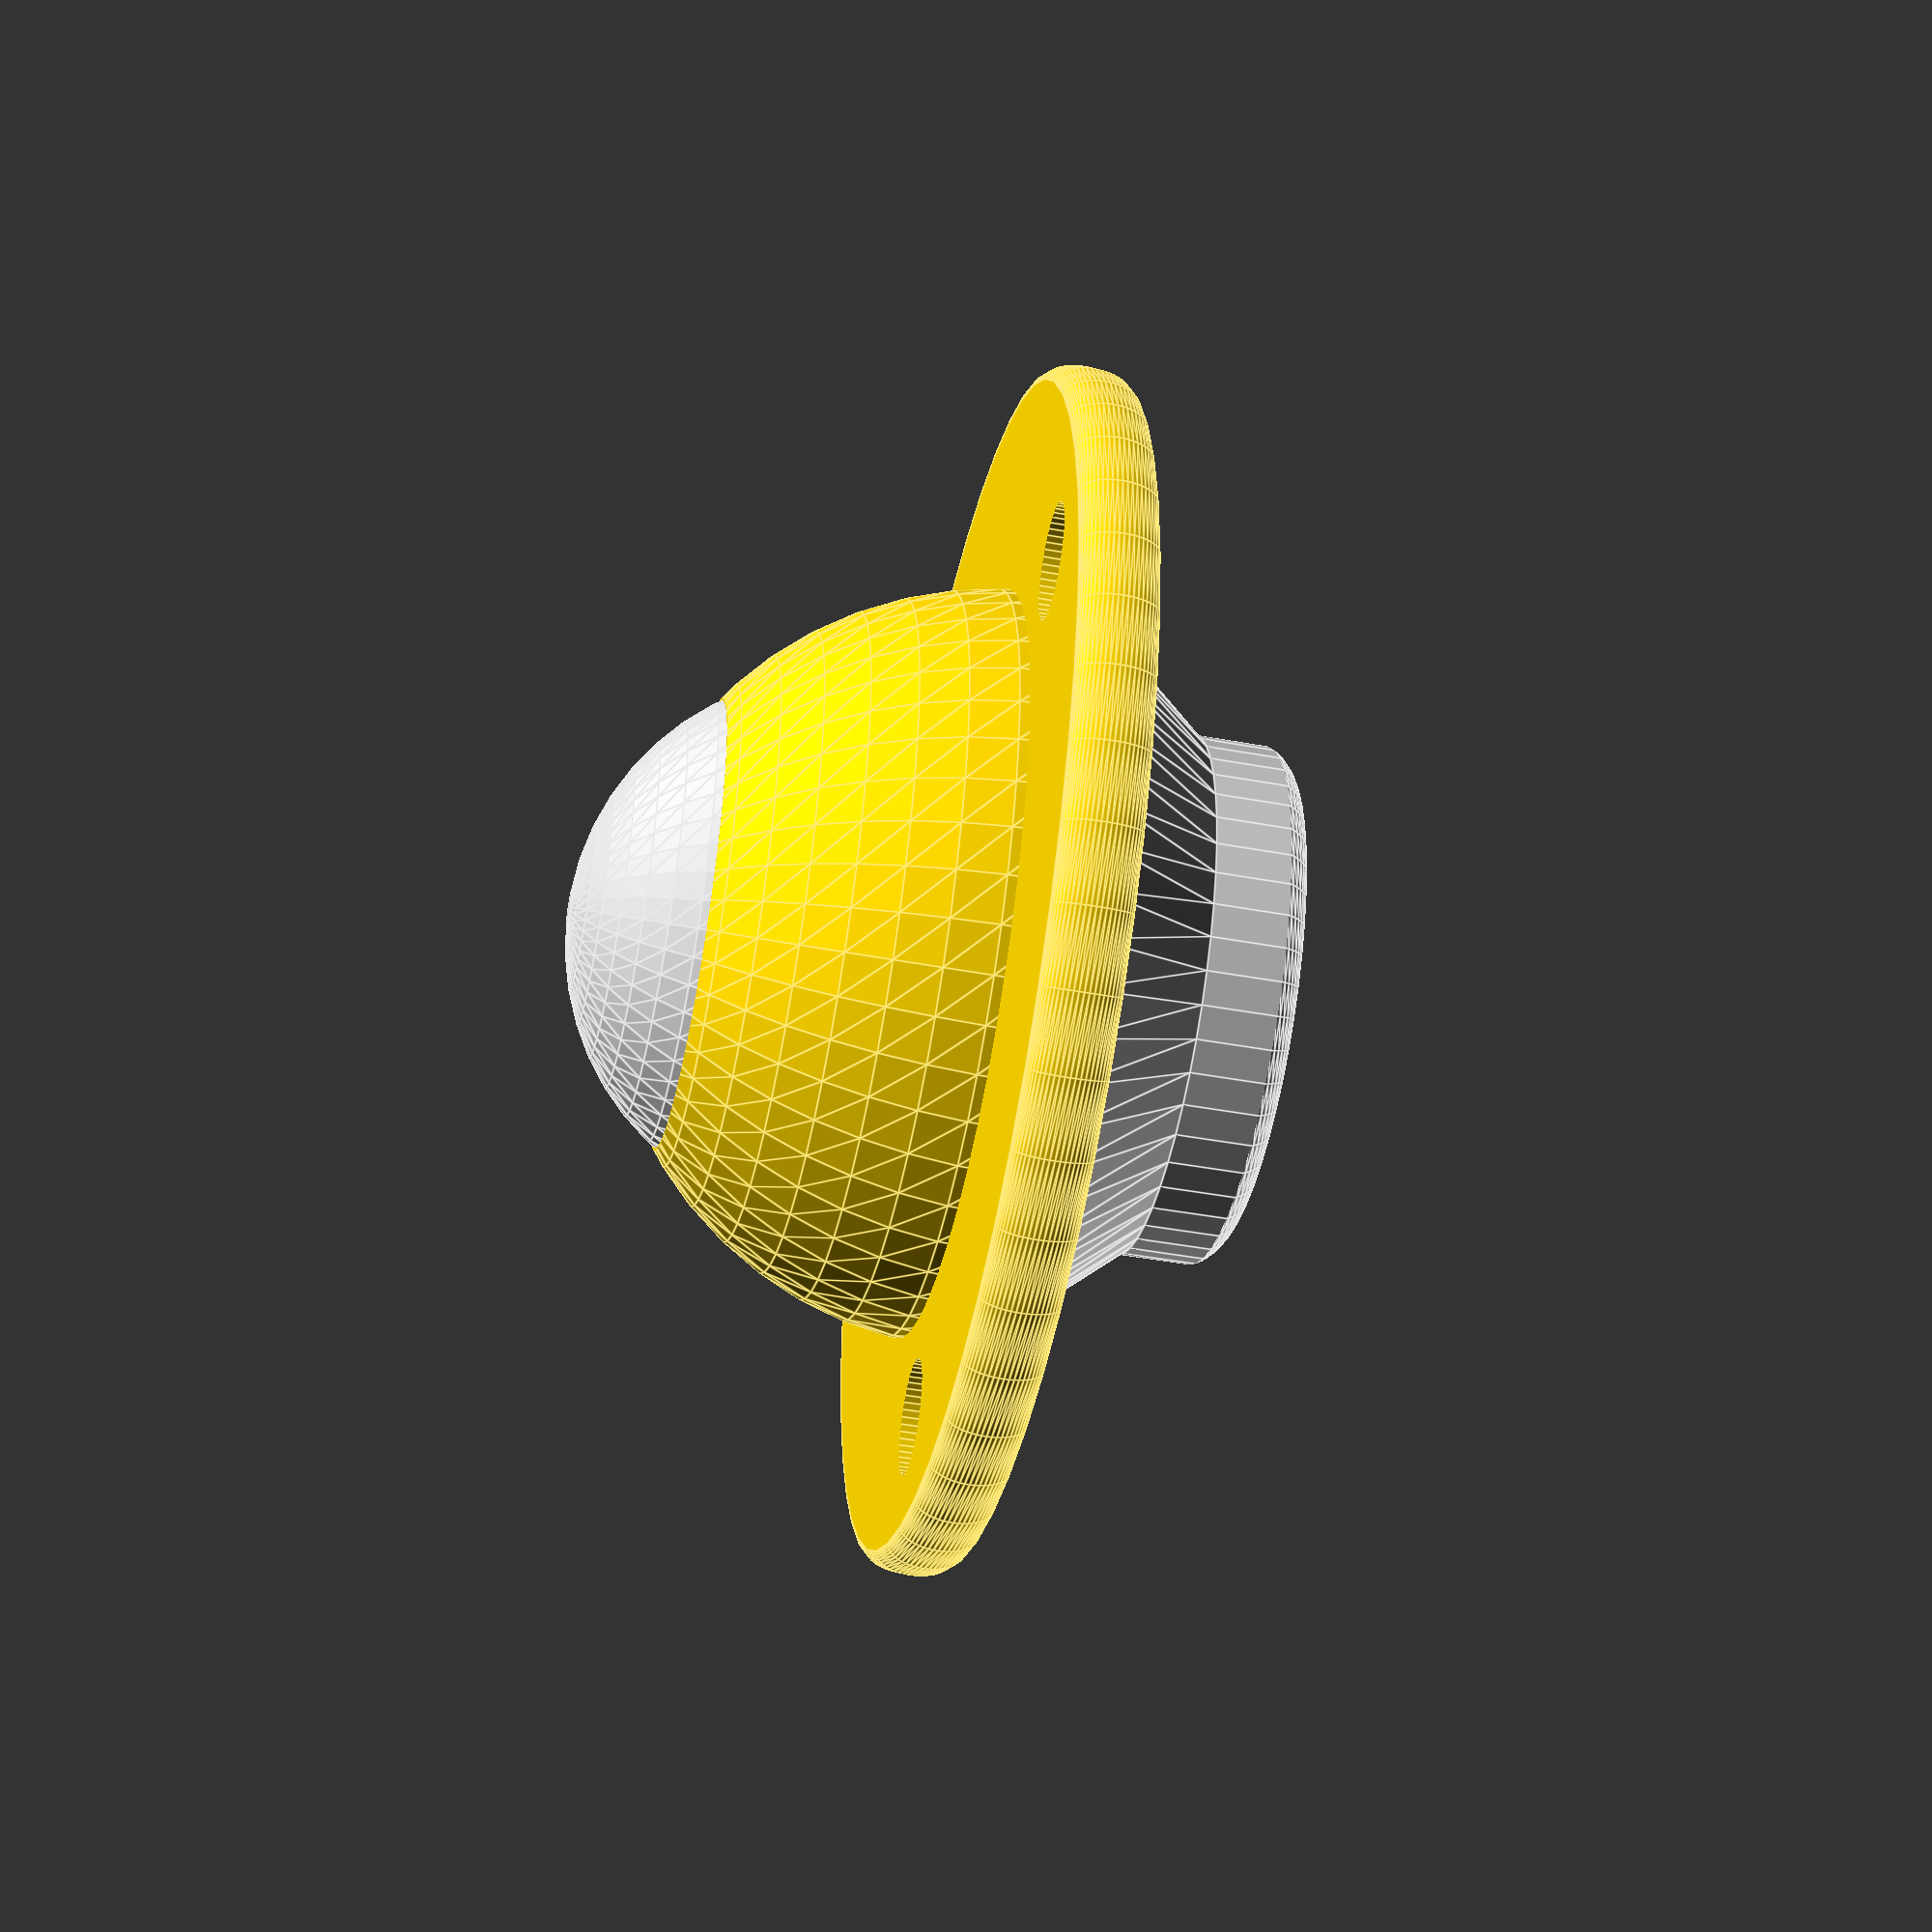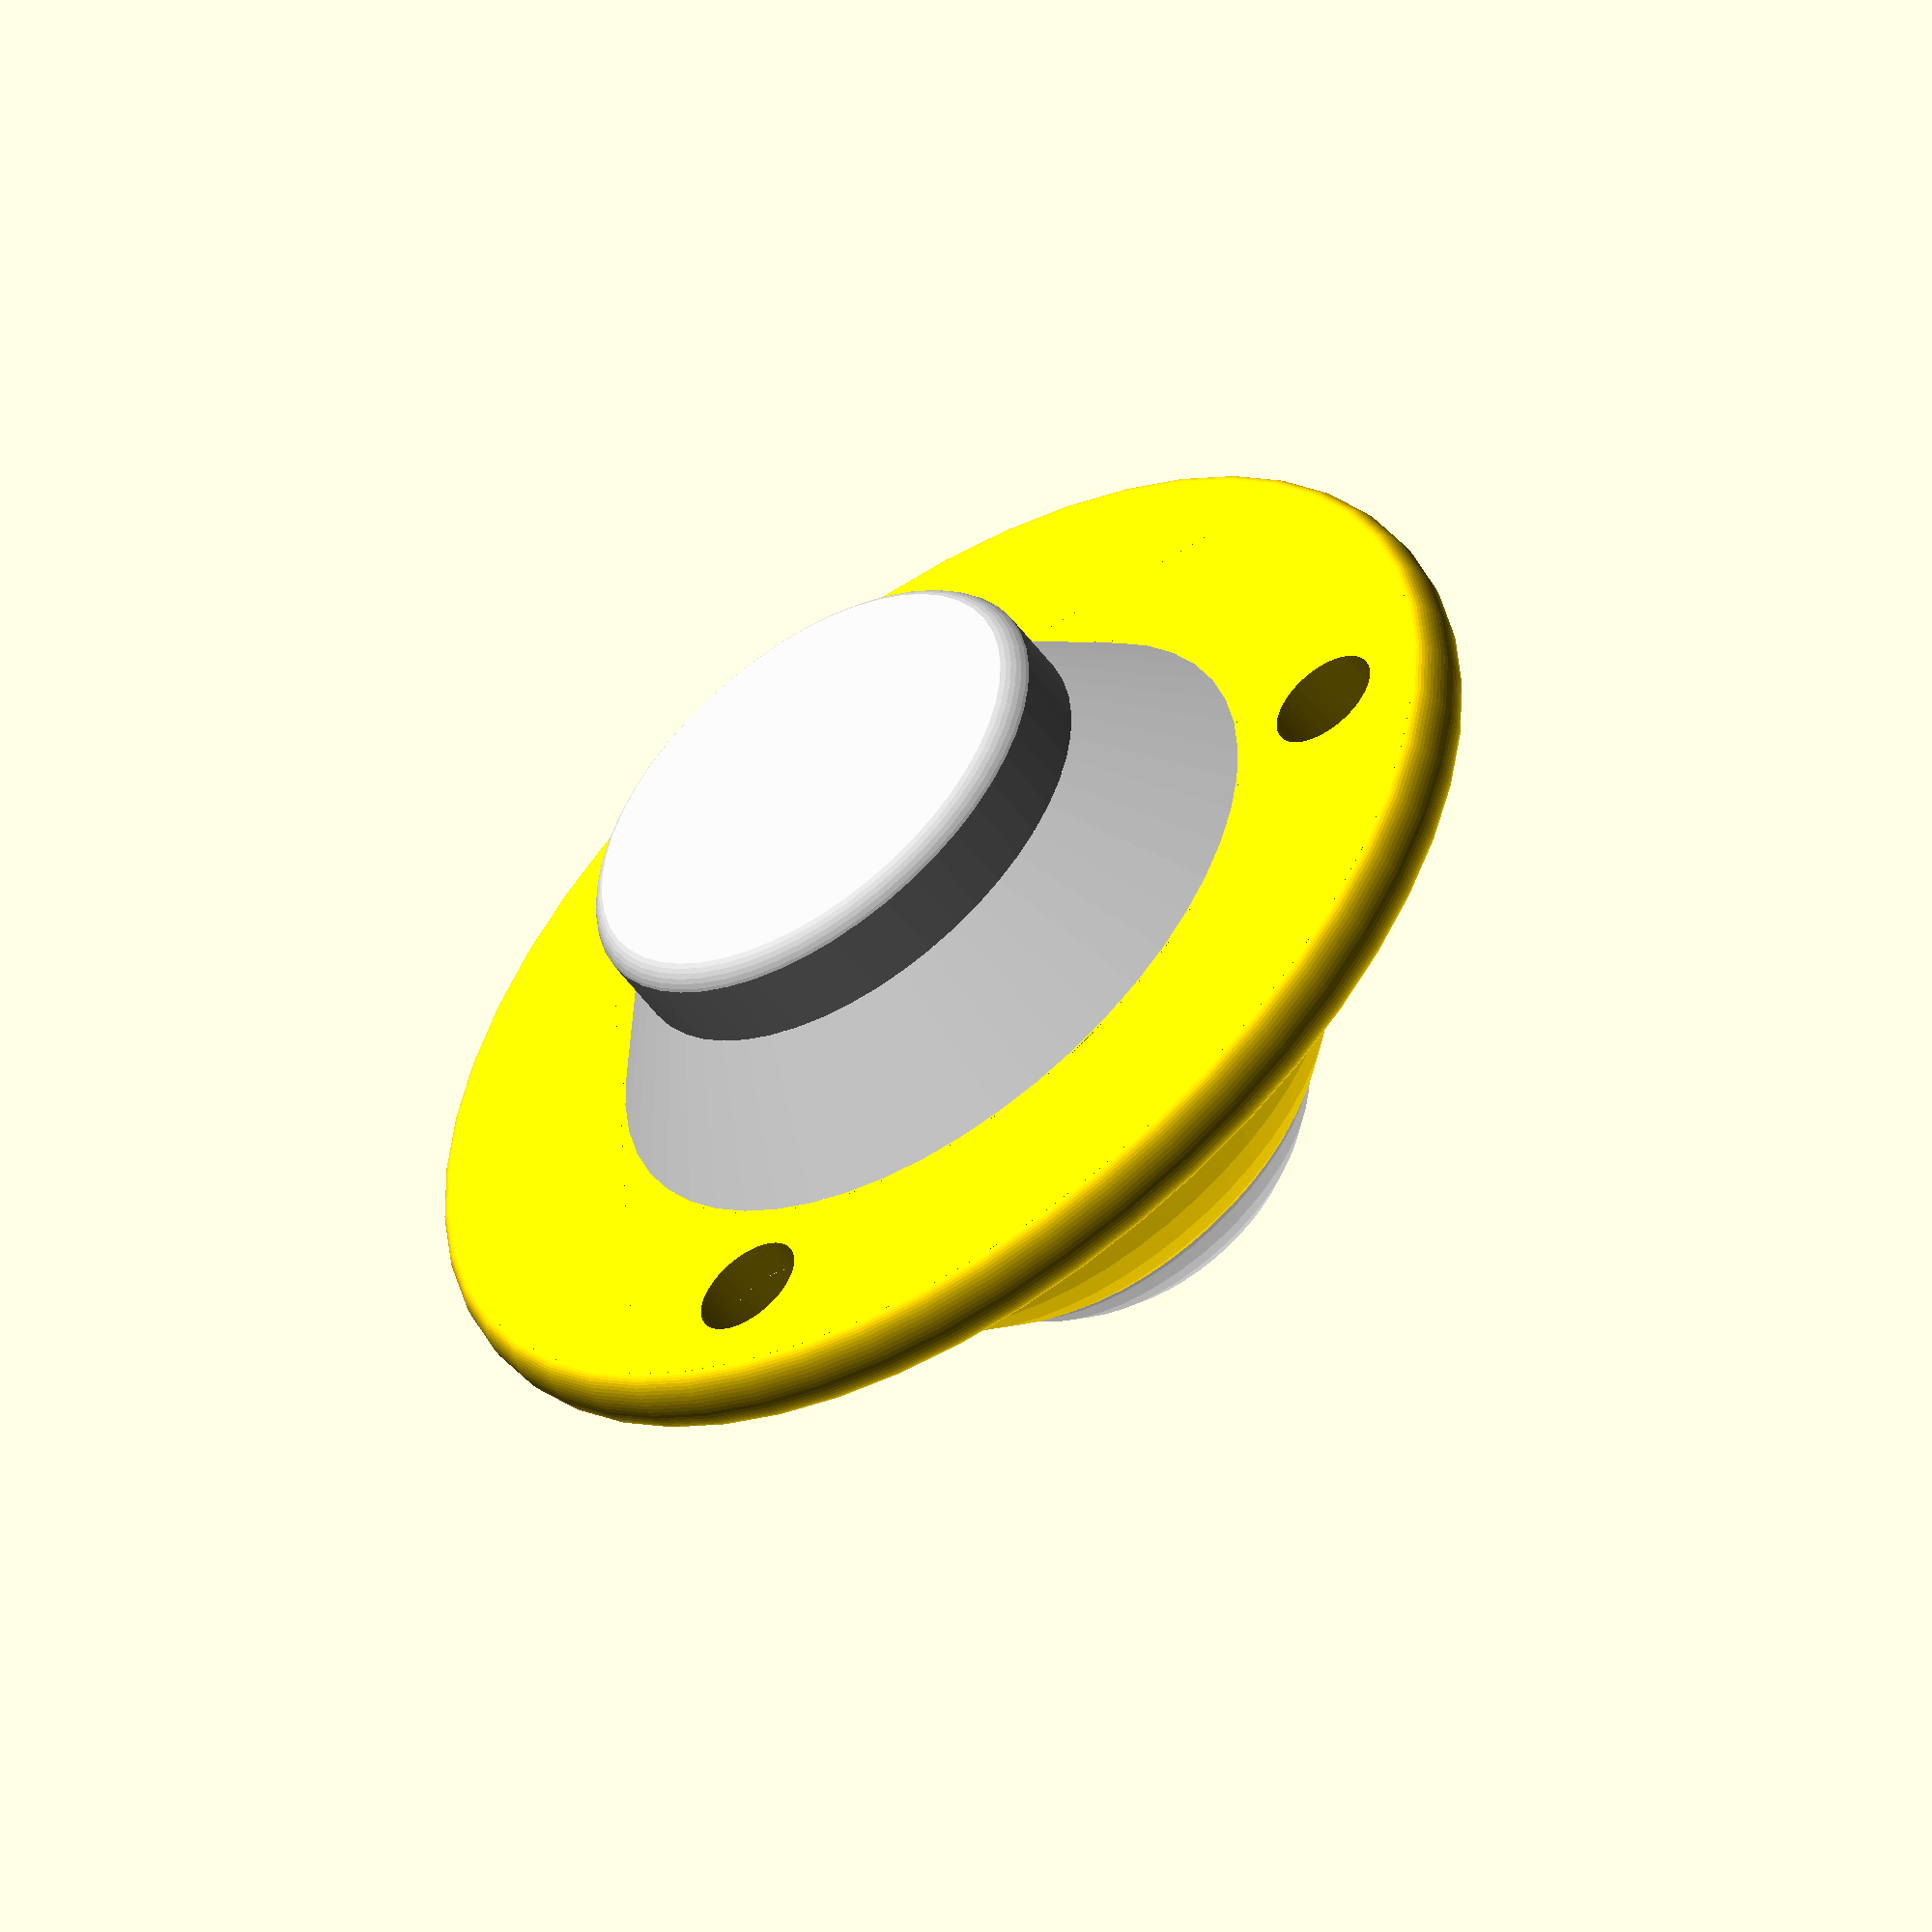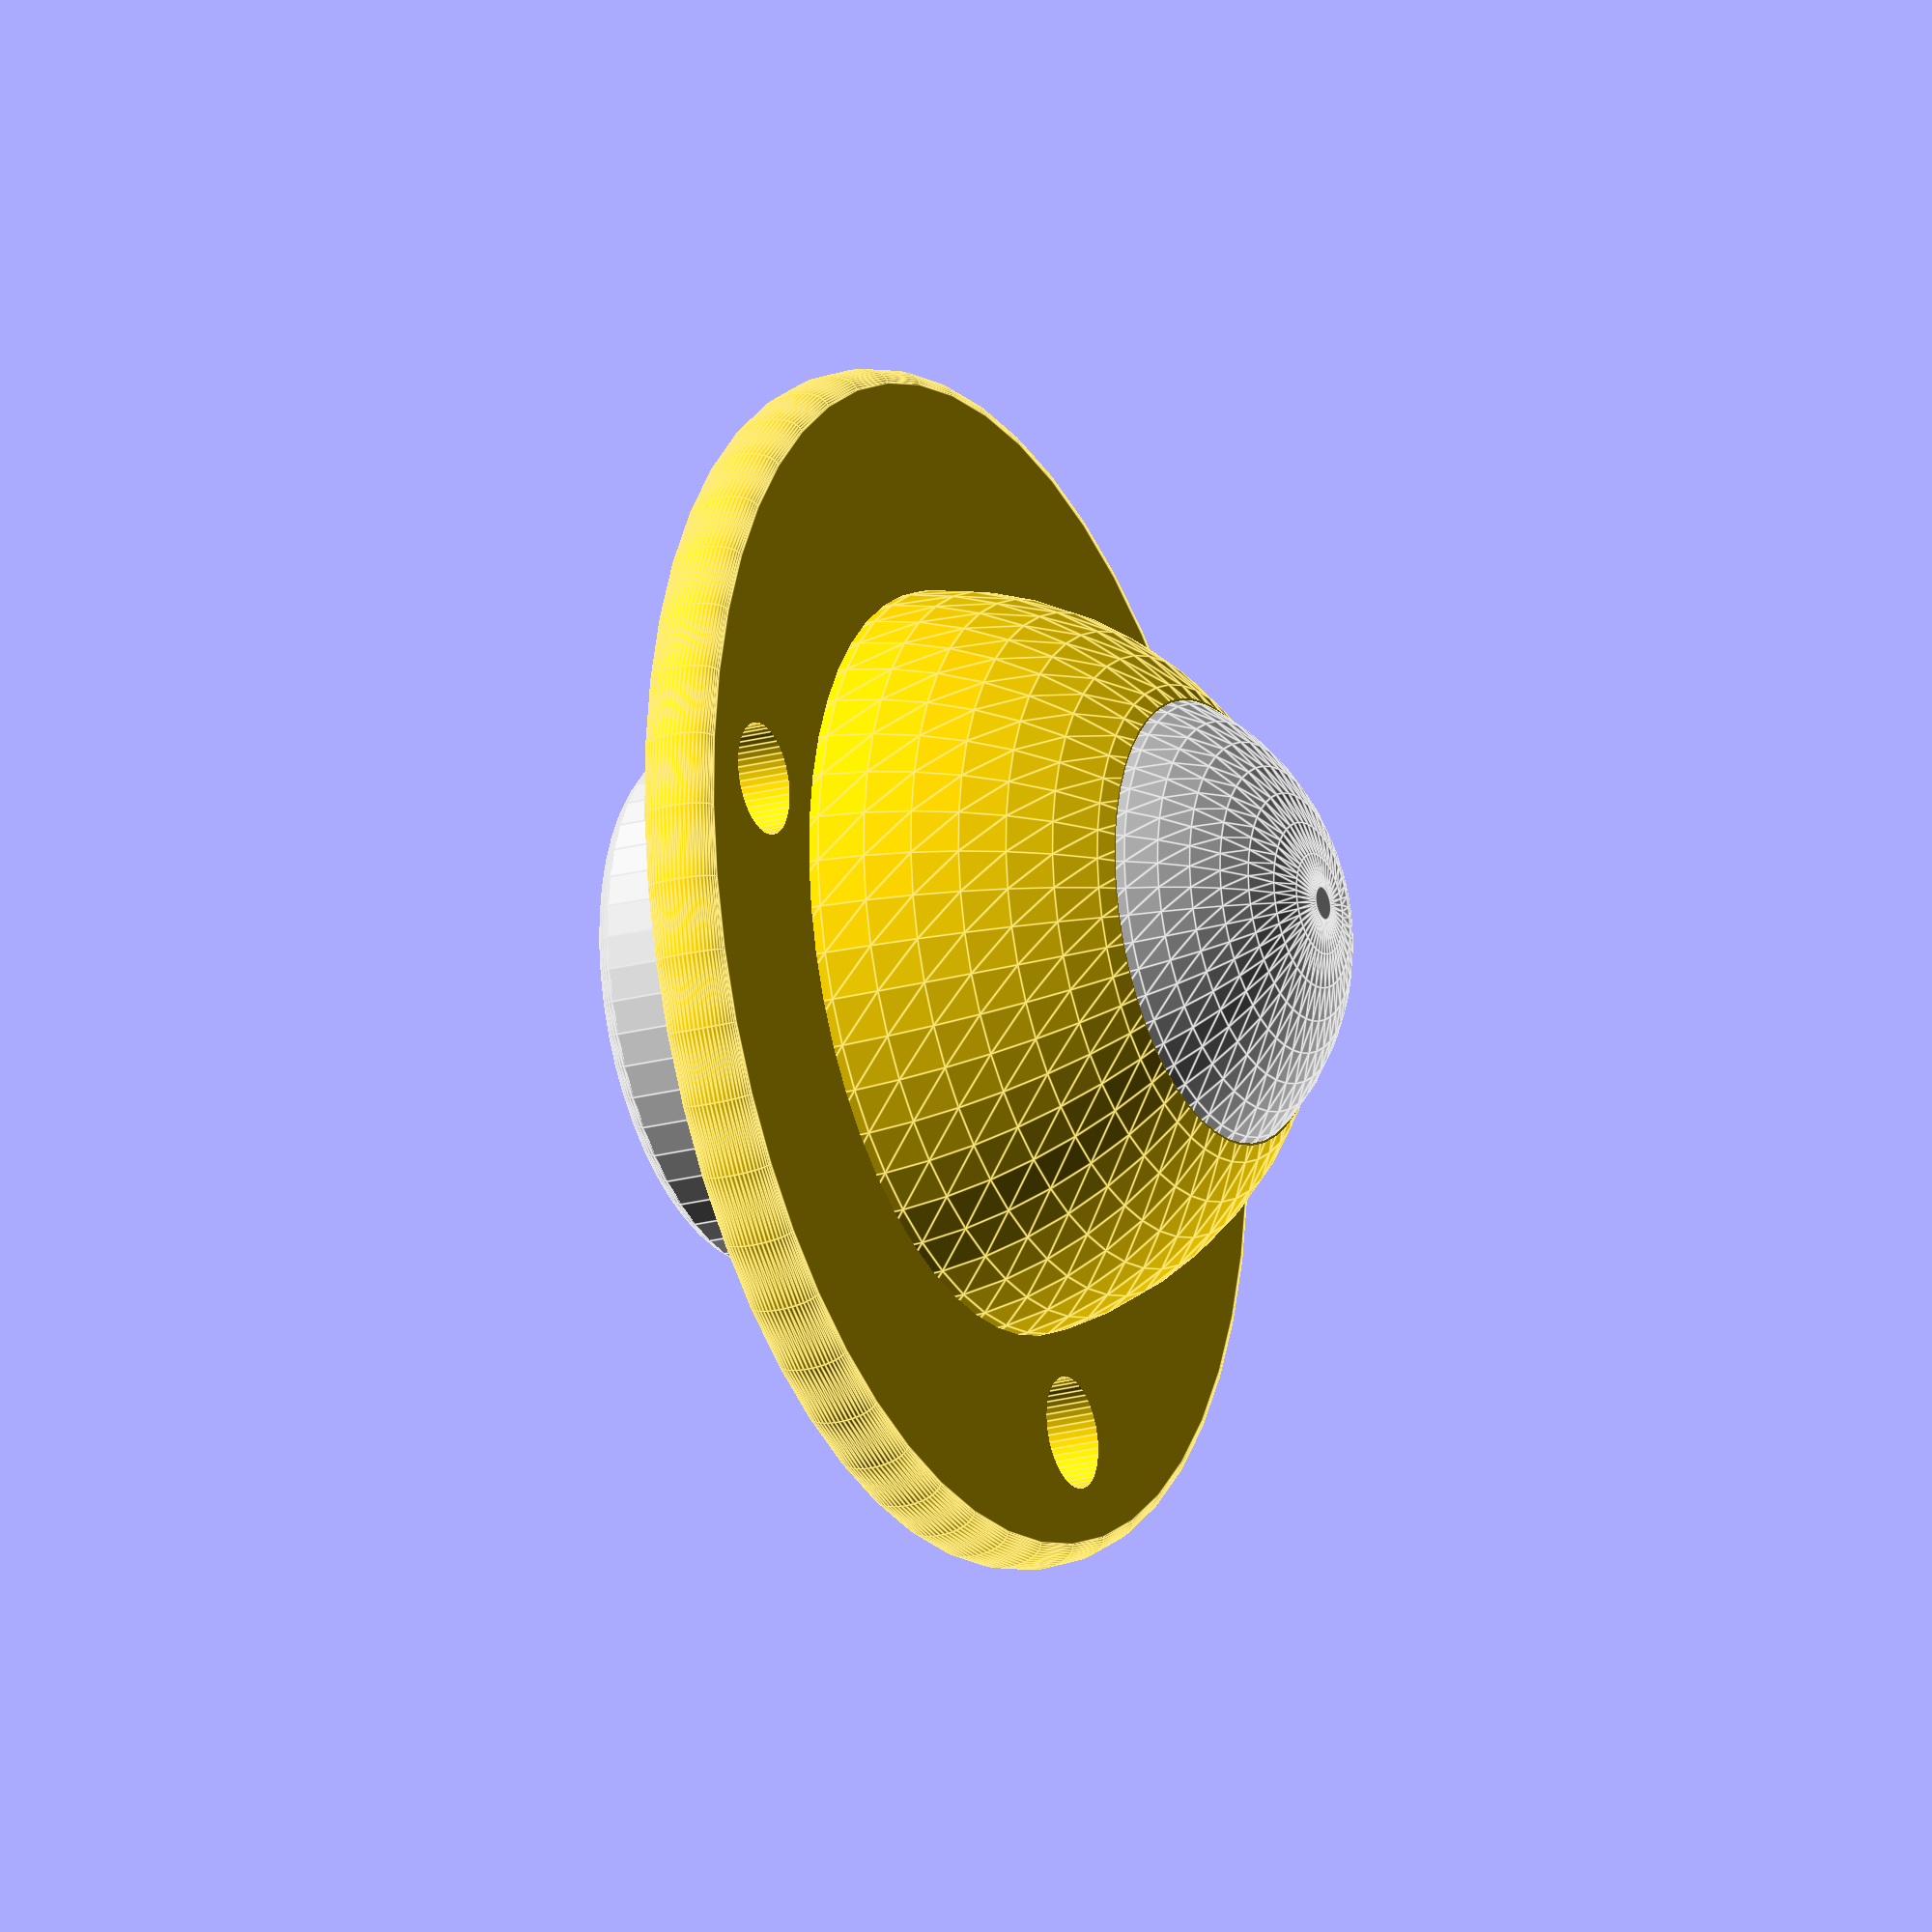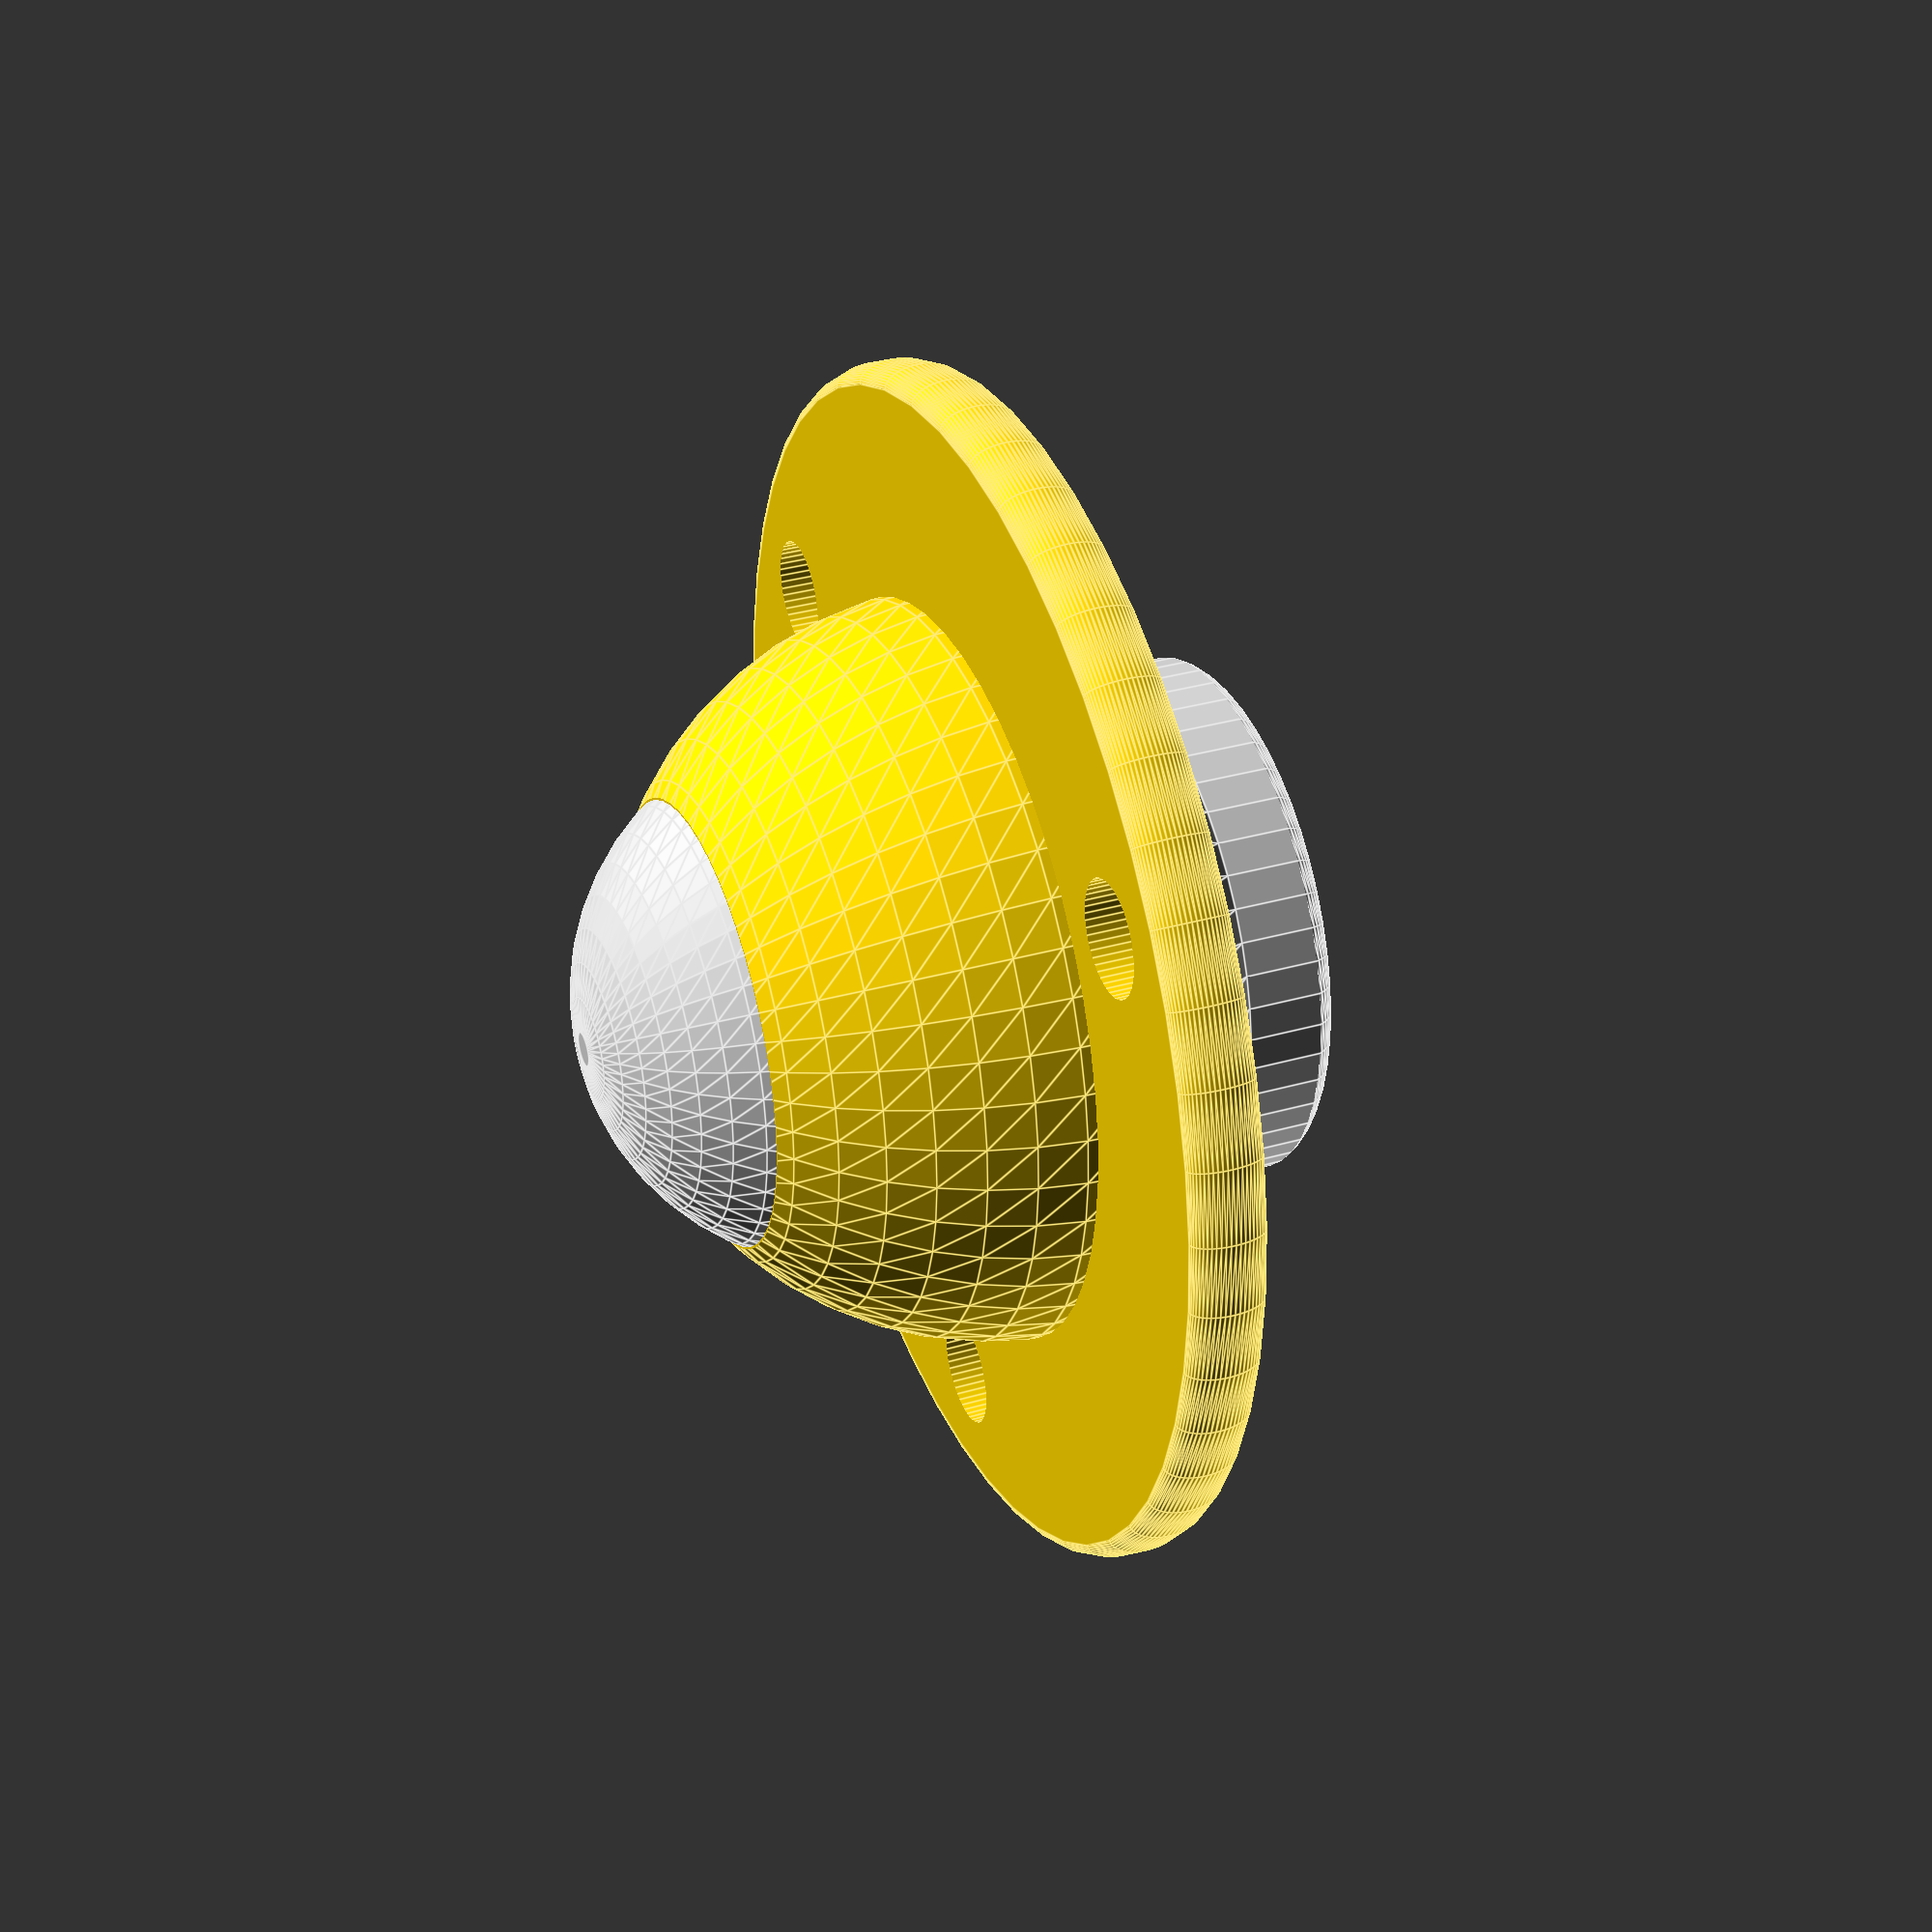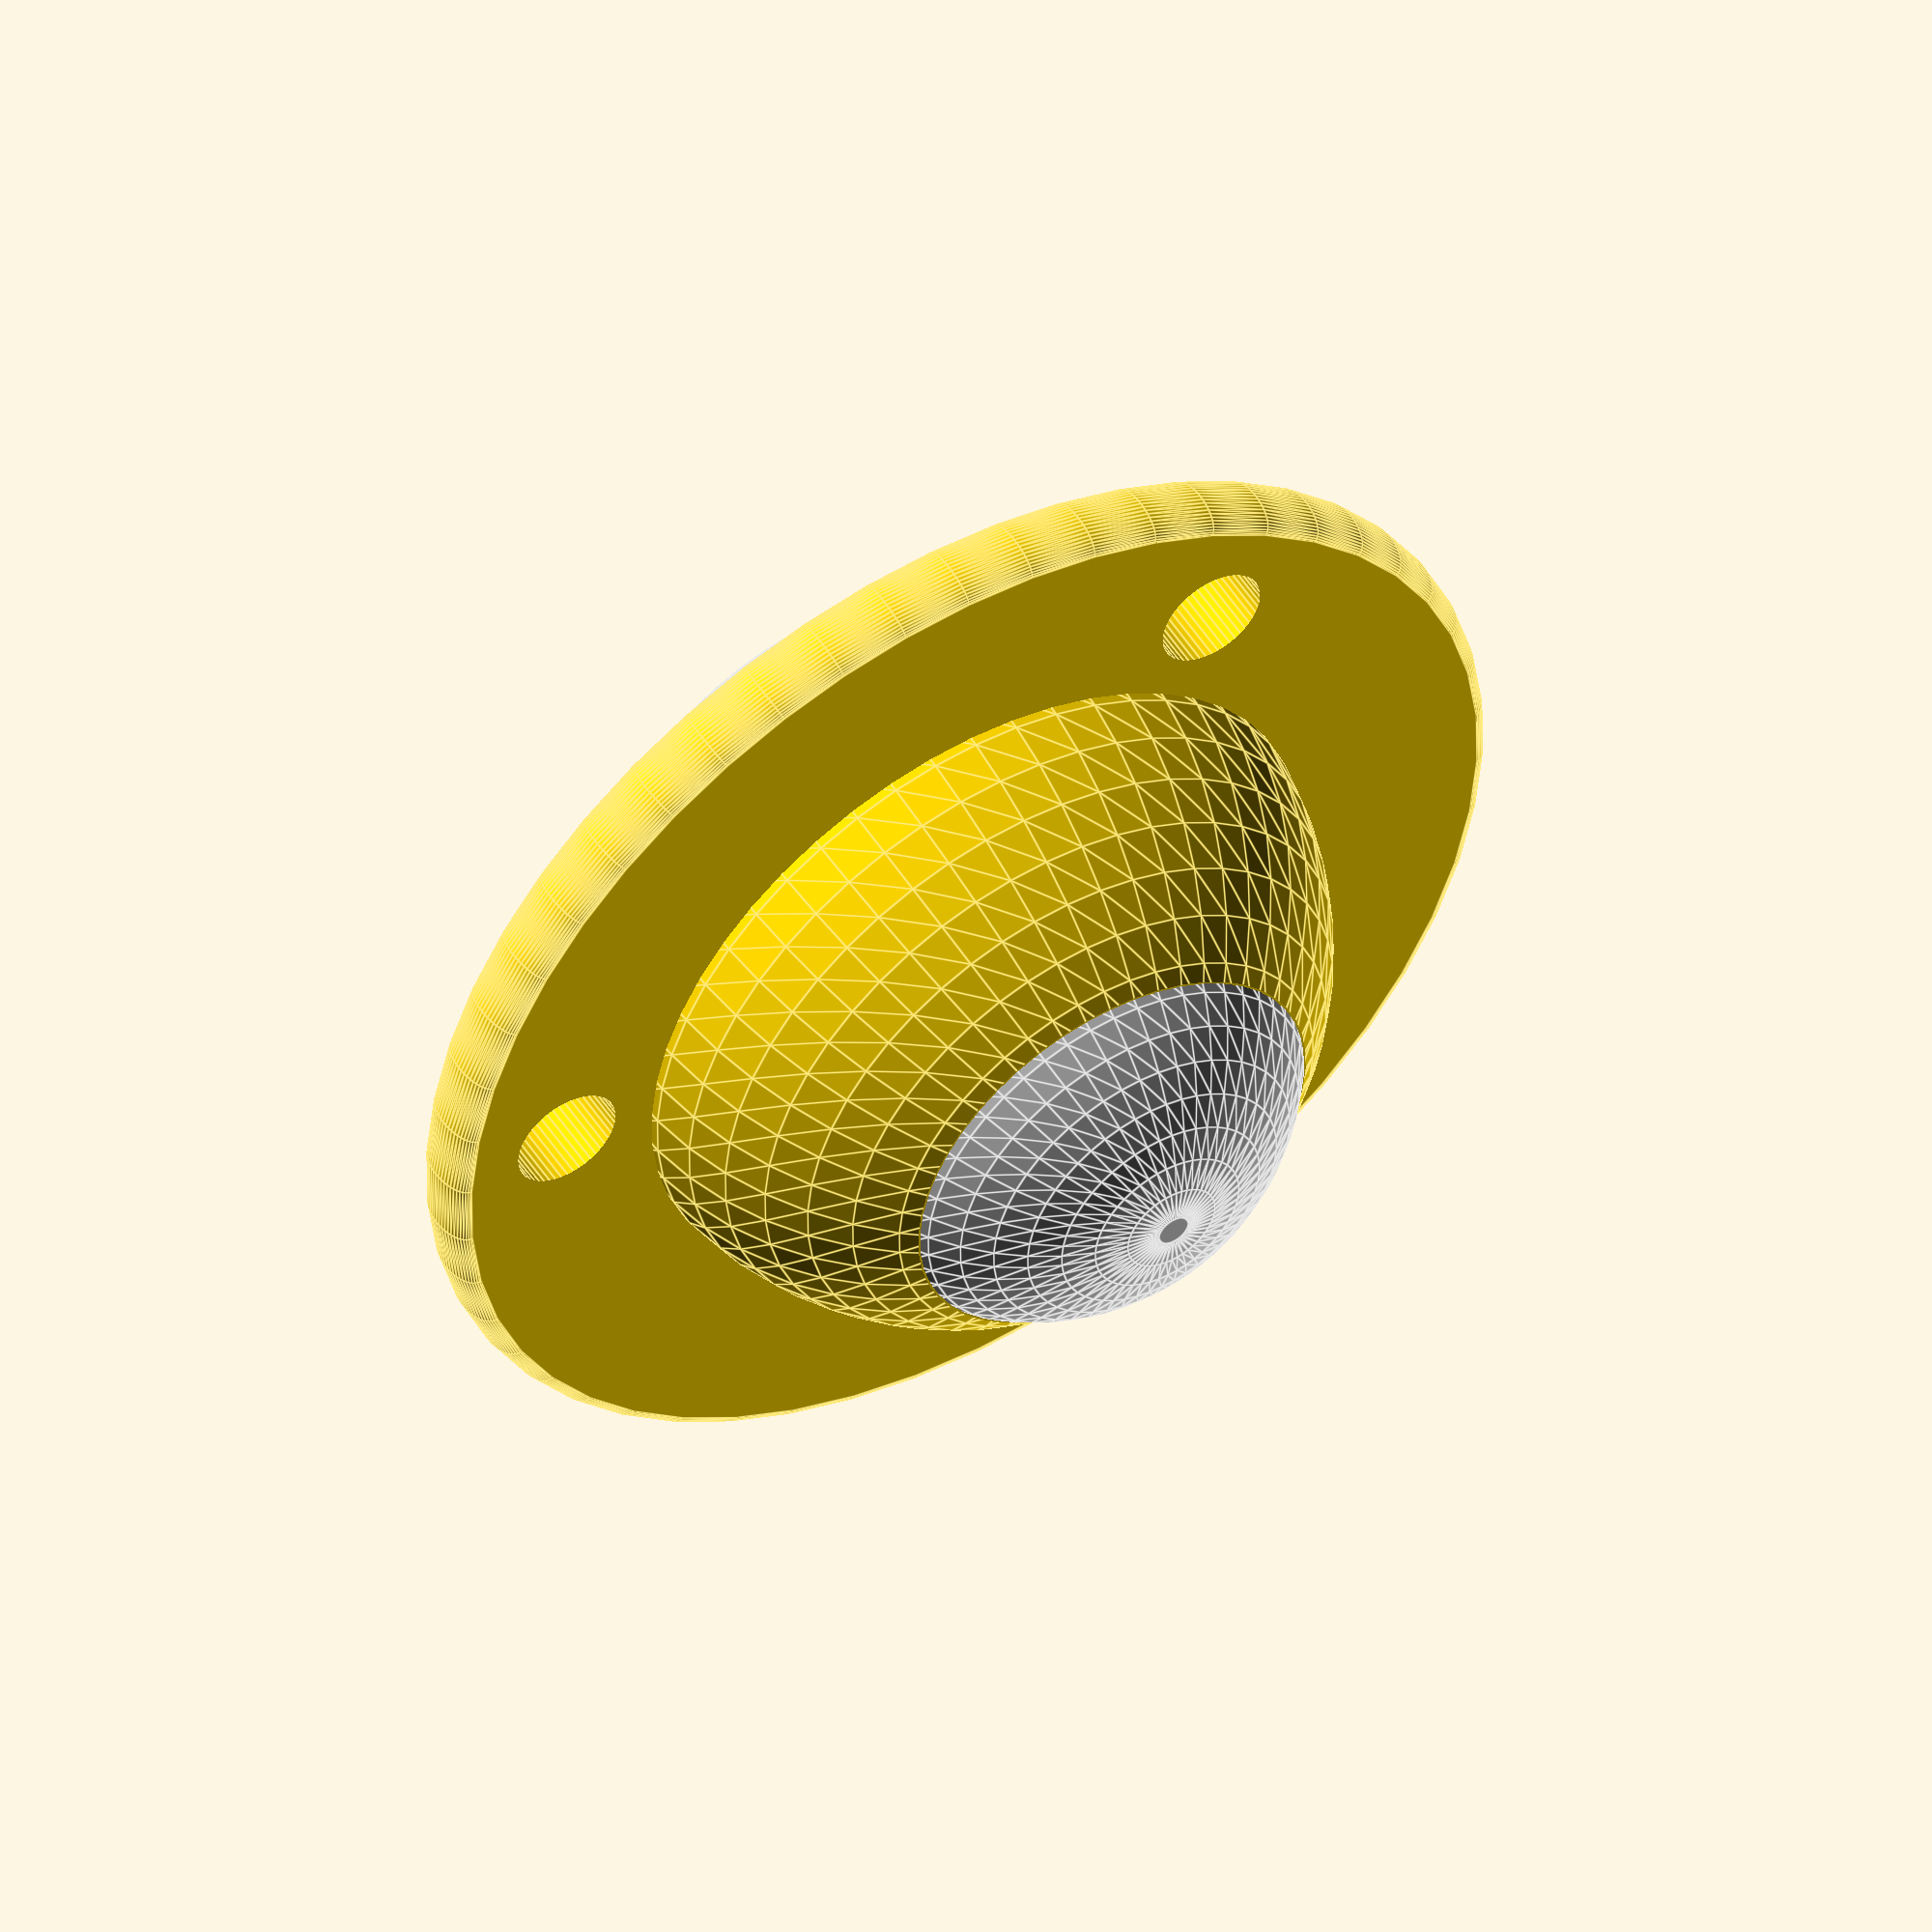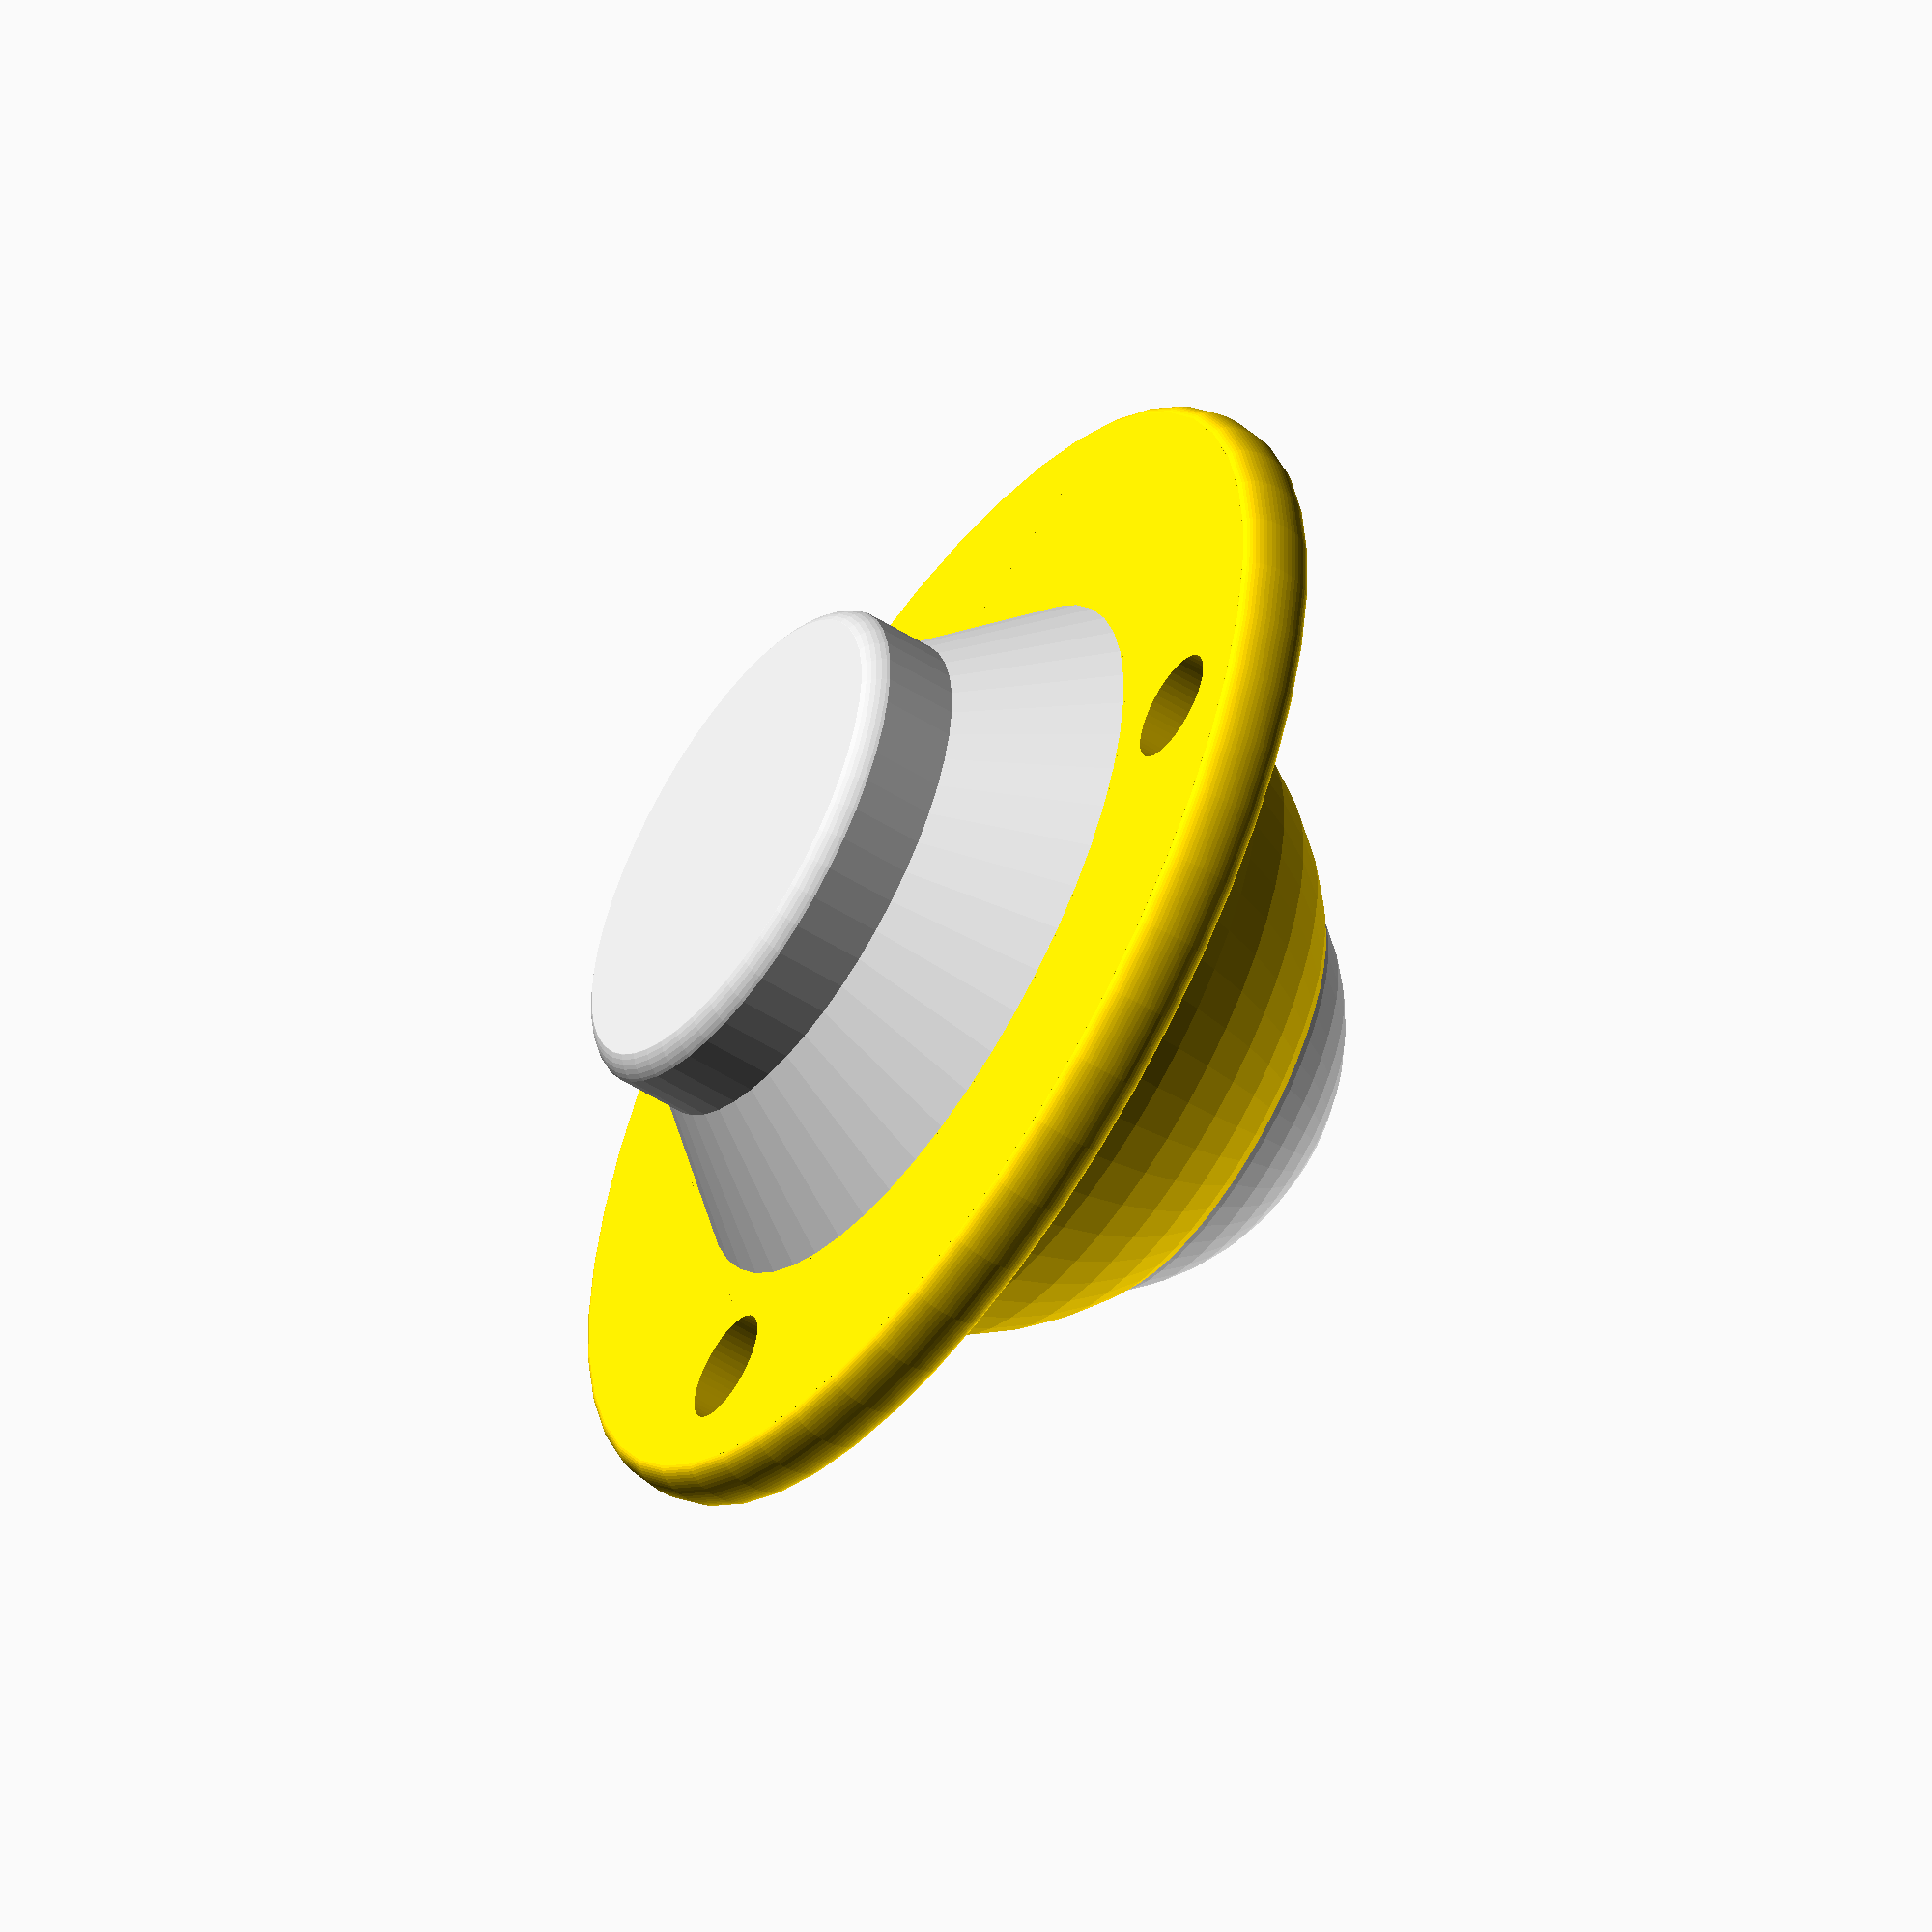
<openscad>
module bille_jockey(fn) {
	$fn=fn;
	color("gold") difference() {
        union(){
            cylinder(d=31, h=2, center = true);
            rotate_extrude(angle=360) difference(){
                scale([0.5, 1, 1]) translate([31, 0, 0]) circle(d=2, center = true);
            }
        }
        
        for(i=[0:2]){
            translate([12.6*cos(i*120),12.6*sin(i*120), 0]) cylinder(d=3,h=3, center = true);
        }
	}
    
	color("lightgrey") translate([0, 0, 1]) difference(){
        linear_extrude(height=3.5, scale = 13.9/19.7) circle(d=19.7);
    }
    
    color("lightgrey") translate([0, 0, 3.5+1+2.5/2]) difference(){
        cylinder(d=13.9, h=2.5, center = true);
        
        translate([0, 0, (2.5-1)/2]) rotate_extrude(angle=360) difference(){
            translate([(13.9-1)/2, 0, 0]) square(1.1, center = true);
            translate([13.9/2-1, -1/2, 0]) circle(r=1.1, center = true);
        }
    }

    color("gold") difference(){
        sphere(d=20);
    
        translate([0, 0, 10]) cube(20, center = true);
        translate([0, 0, -10-1-7]) cube(20, center = true);
    }
    
    color("lightgrey") translate([0, 0, -8+4]) sphere(d=14.3);
}

bille_jockey(50);

</openscad>
<views>
elev=226.7 azim=247.2 roll=281.7 proj=p view=edges
elev=232.6 azim=178.0 roll=145.0 proj=o view=wireframe
elev=200.2 azim=175.1 roll=63.0 proj=o view=edges
elev=146.6 azim=34.9 roll=291.6 proj=p view=edges
elev=129.5 azim=54.6 roll=31.2 proj=o view=edges
elev=234.0 azim=75.8 roll=123.7 proj=o view=wireframe
</views>
